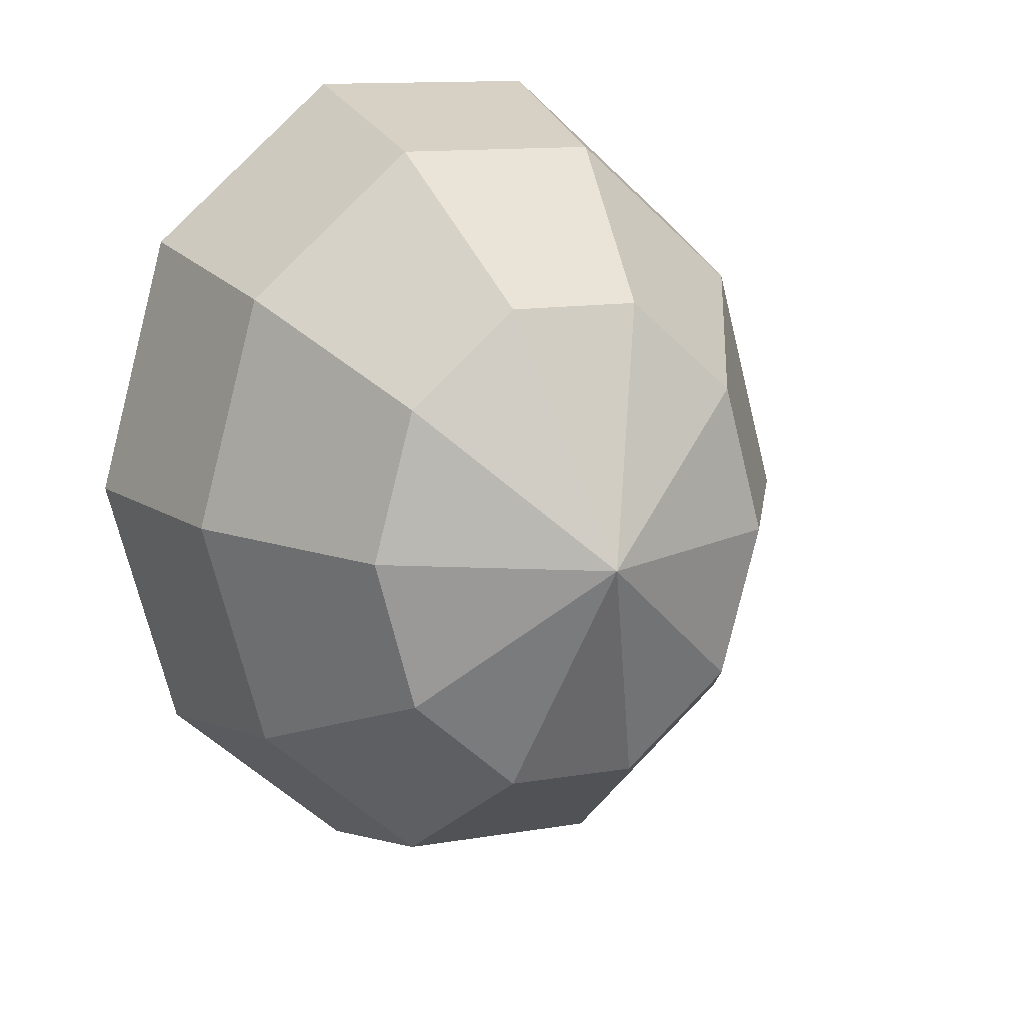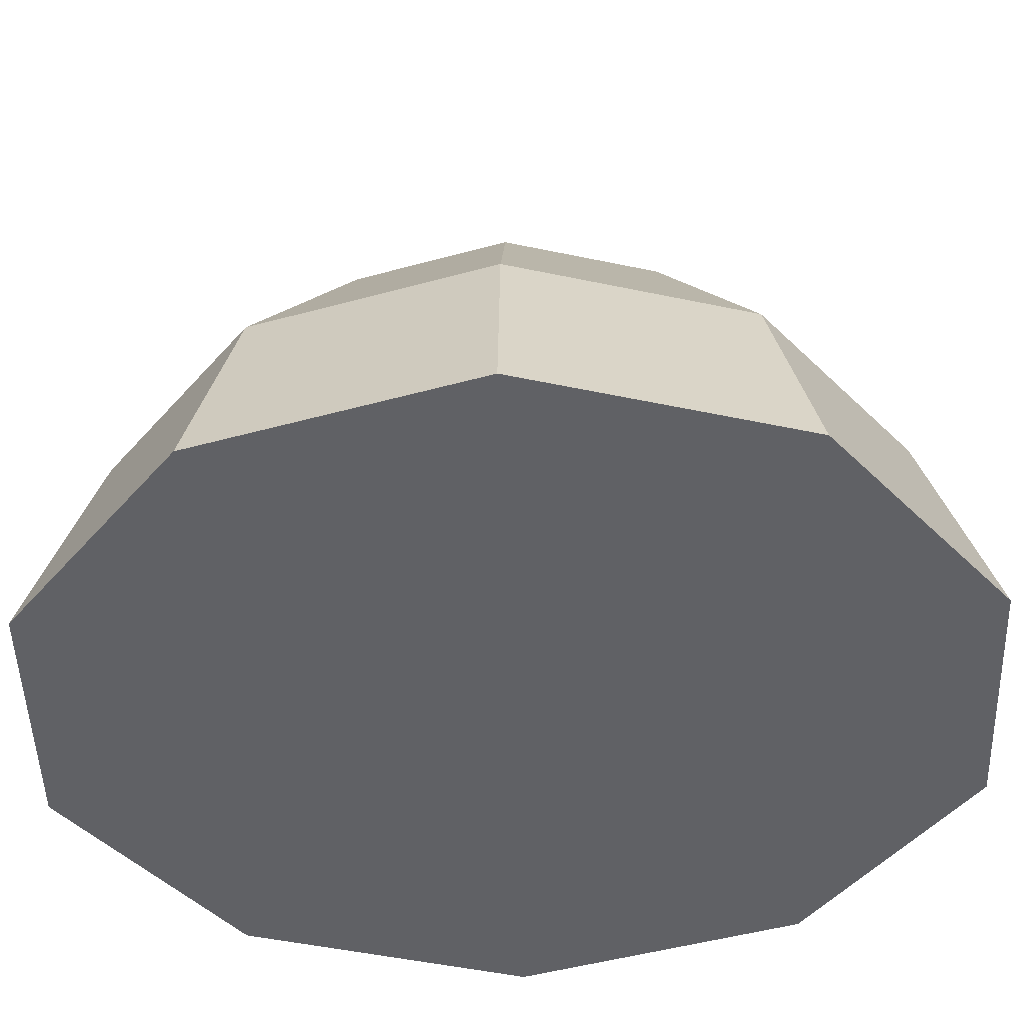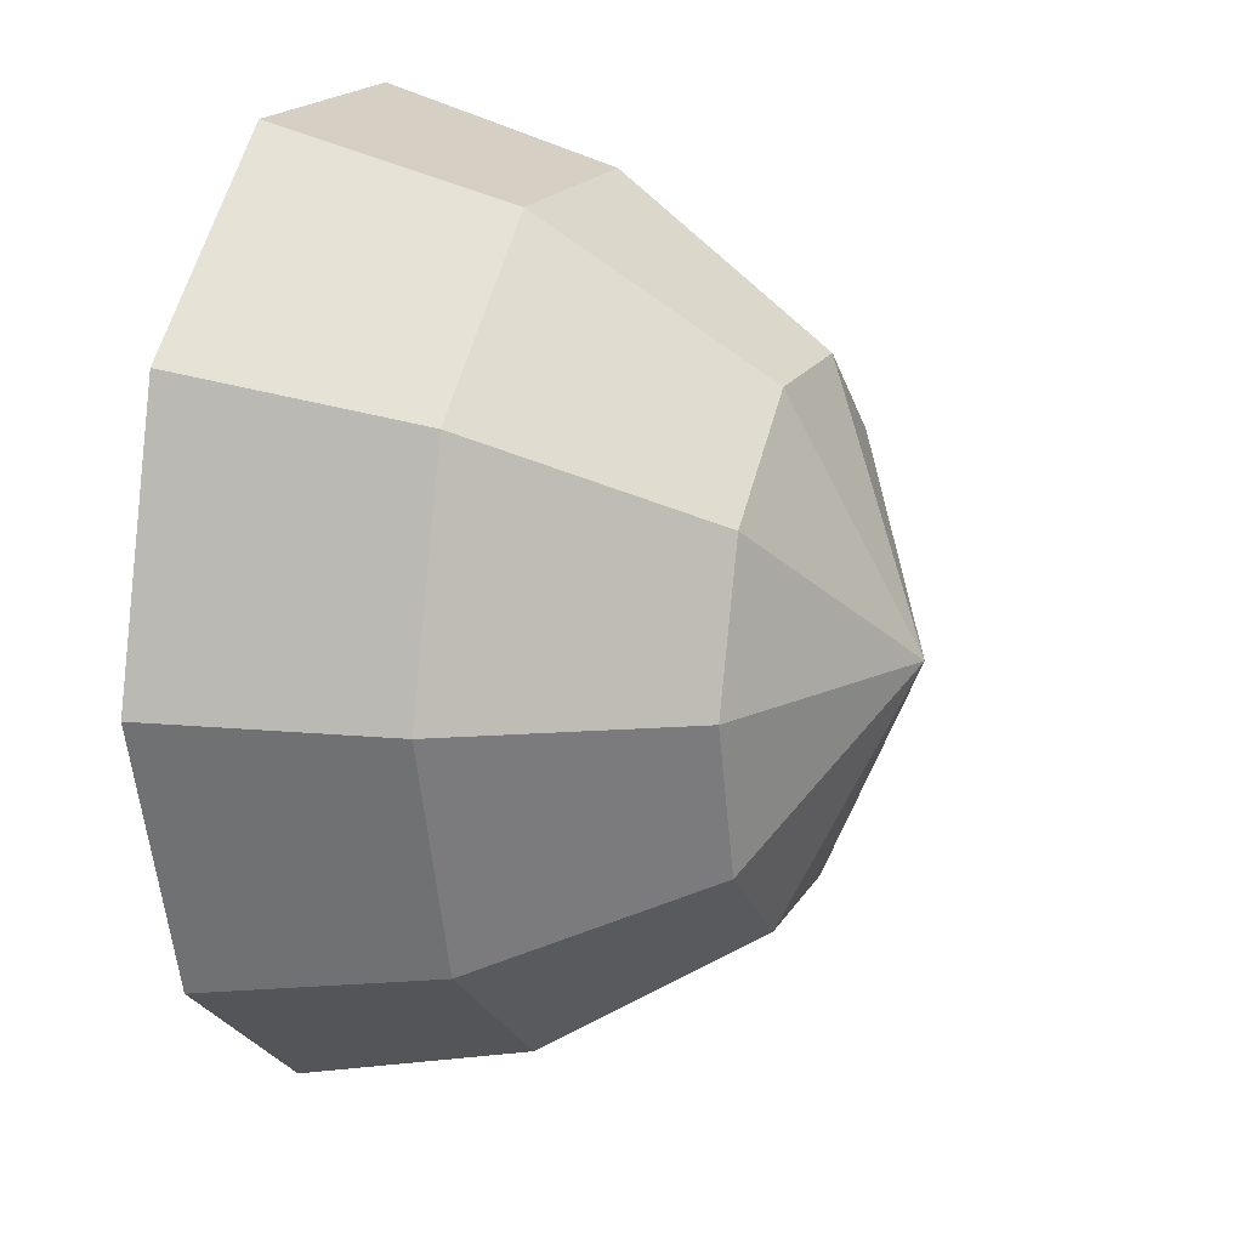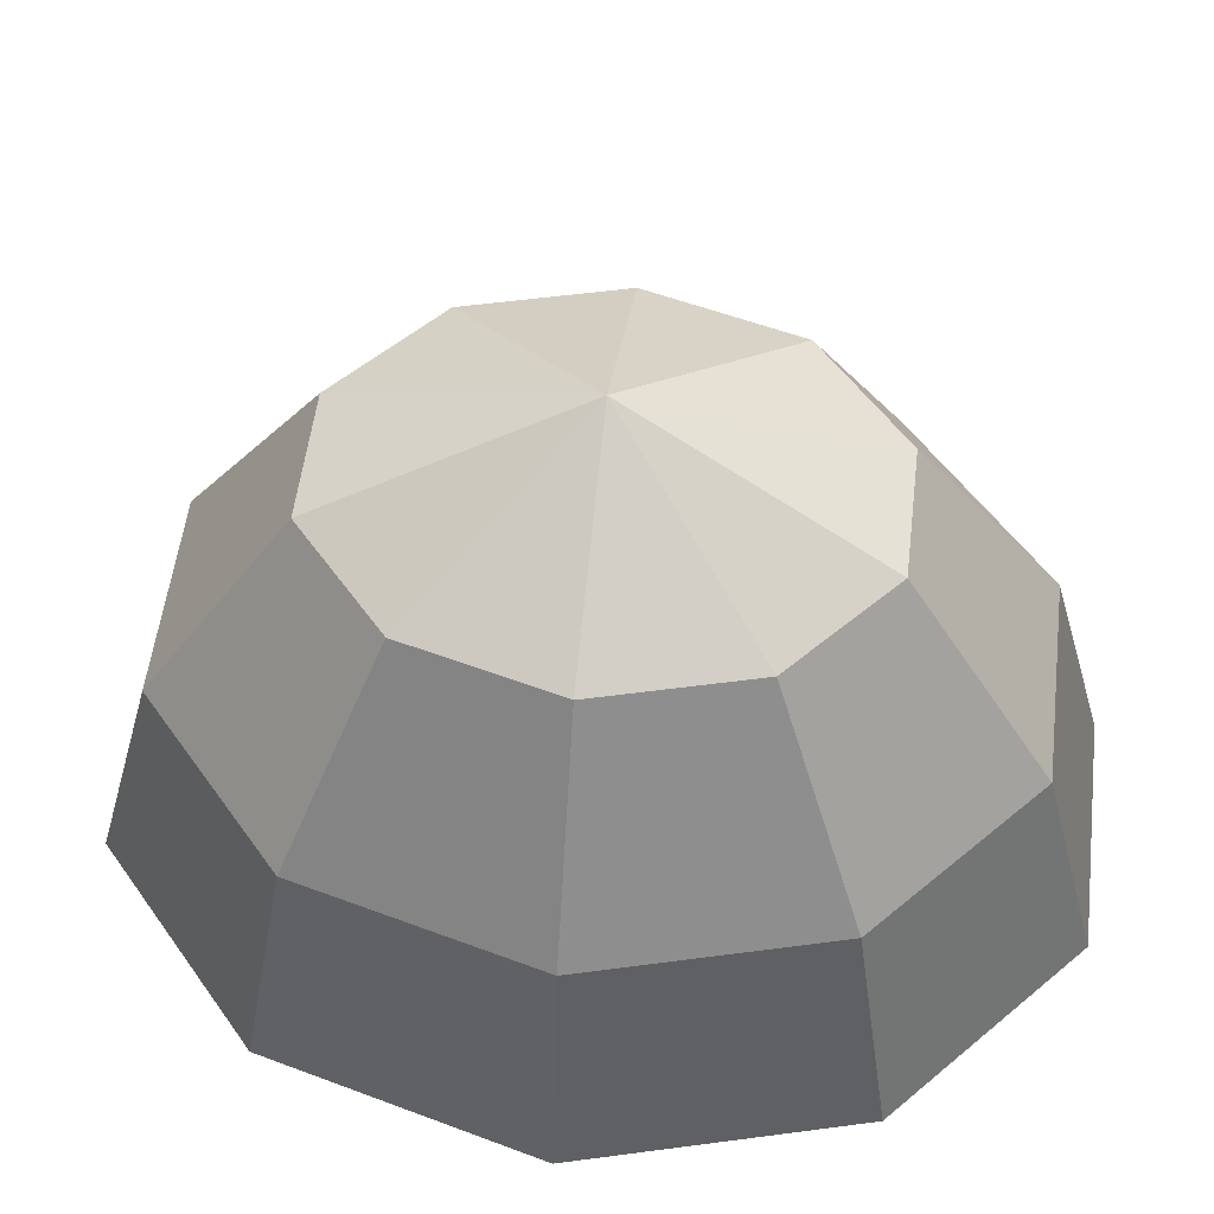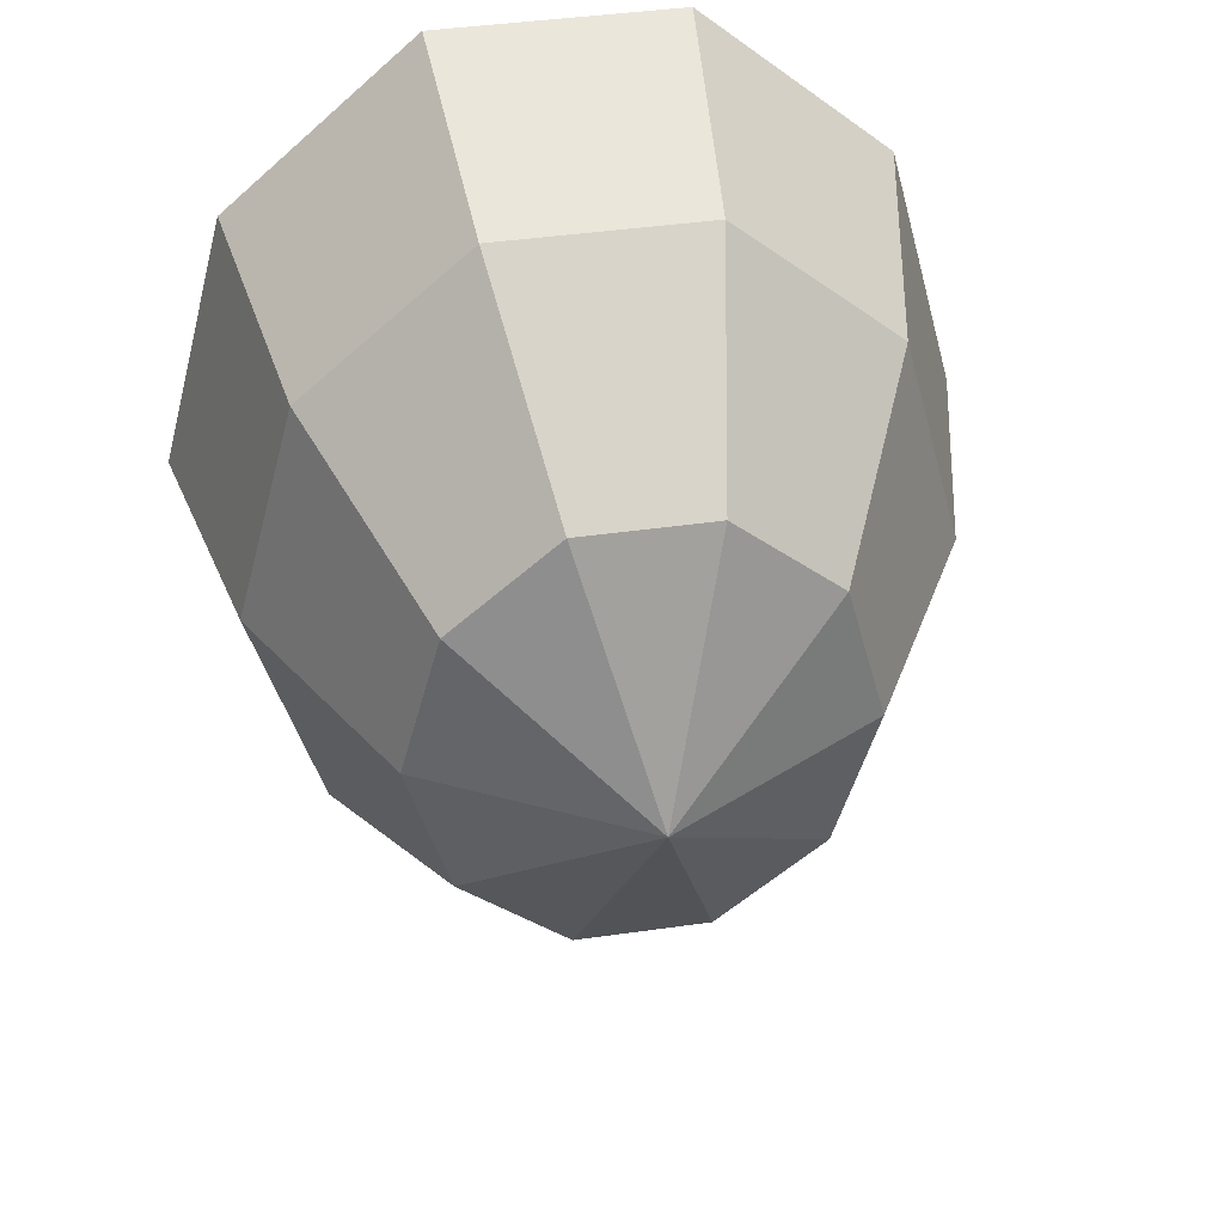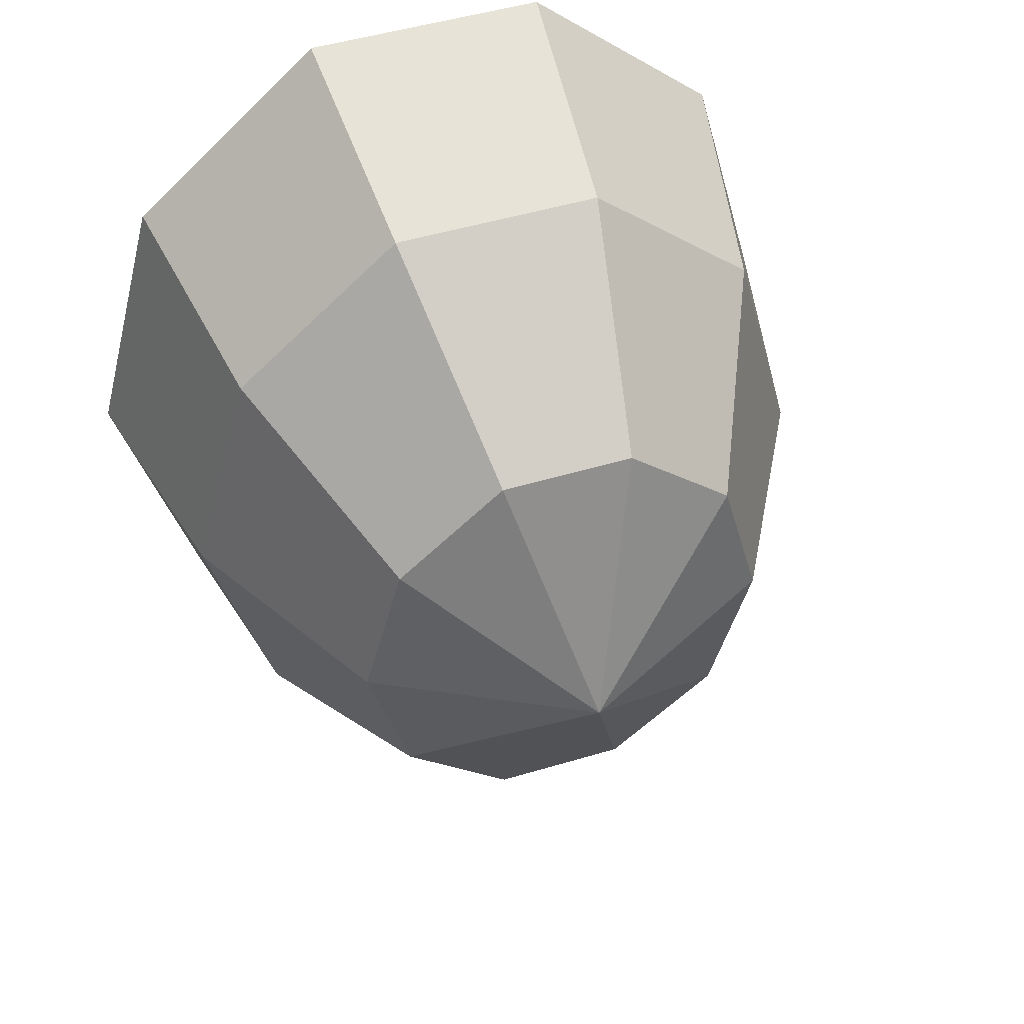
<metadata>
{"format":"obj","ext":"obj","renderer":"f3d","projection":"perspective","resolution":1024,"background":"white","views":[{"elev":12.8,"azim":158.6,"up":"+Z"},{"elev":-49.9,"azim":-88.2,"up":"+Y"},{"elev":18.7,"azim":112.0,"up":"+Z"},{"elev":54.2,"azim":96.9,"up":"+Y"},{"elev":42.8,"azim":170.4,"up":"+Z"},{"elev":49.6,"azim":161.7,"up":"+Z"}]}
</metadata>
<code>
g default
v 60.17 -8.204 -202.1
v 22.98 -8.204 -235
v -22.98 -8.204 -235
v -60.17 -8.204 -202.1
v -74.38 -8.204 -148.7
v -60.17 -8.204 -95.35
v -22.98 -8.204 -62.37
v 22.98 -8.204 -62.37
v 60.17 -8.204 -95.35
v 74.38 -8.204 -148.7
v 51.96 37.23 -194.8
v 19.85 37.23 -223.2
v -19.85 37.23 -223.2
v -51.96 37.23 -194.8
v -64.23 37.23 -148.7
v -51.96 37.23 -102.6
v -19.85 37.23 -74.15
v 19.85 37.23 -74.15
v 51.96 37.23 -102.6
v 64.23 37.23 -148.7
v 33.06 78.71 -178
v 12.63 78.71 -196.1
v -12.63 78.71 -196.1
v -33.06 78.71 -178
v -40.86 78.71 -148.7
v -33.06 78.71 -119.4
v -12.63 78.71 -101.3
v 12.63 78.71 -101.3
v 33.06 78.71 -119.4
v 40.86 78.71 -148.7
v -2e-06 99.99 -148.7
v -1e-05 -8.204 -148.7
g Rock2_low
f 1 2 12 11
f 2 3 13 12
f 3 4 14 13
f 4 5 15 14
f 5 6 16 15
f 6 7 17 16
f 7 8 18 17
f 8 9 19 18
f 9 10 20 19
f 10 1 11 20
f 11 12 22 21
f 12 13 23 22
f 13 14 24 23
f 14 15 25 24
f 15 16 26 25
f 16 17 27 26
f 17 18 28 27
f 18 19 29 28
f 19 20 30 29
f 20 11 21 30
f 21 22 31
f 22 23 31
f 23 24 31
f 24 25 31
f 25 26 31
f 26 27 31
f 27 28 31
f 28 29 31
f 29 30 31
f 30 21 31
f 6 32 7
f 2 1 32
f 32 1 10
f 32 10 9
f 32 9 8
f 32 8 7
f 5 32 6
f 4 32 5
f 3 32 4
f 2 32 3

</code>
